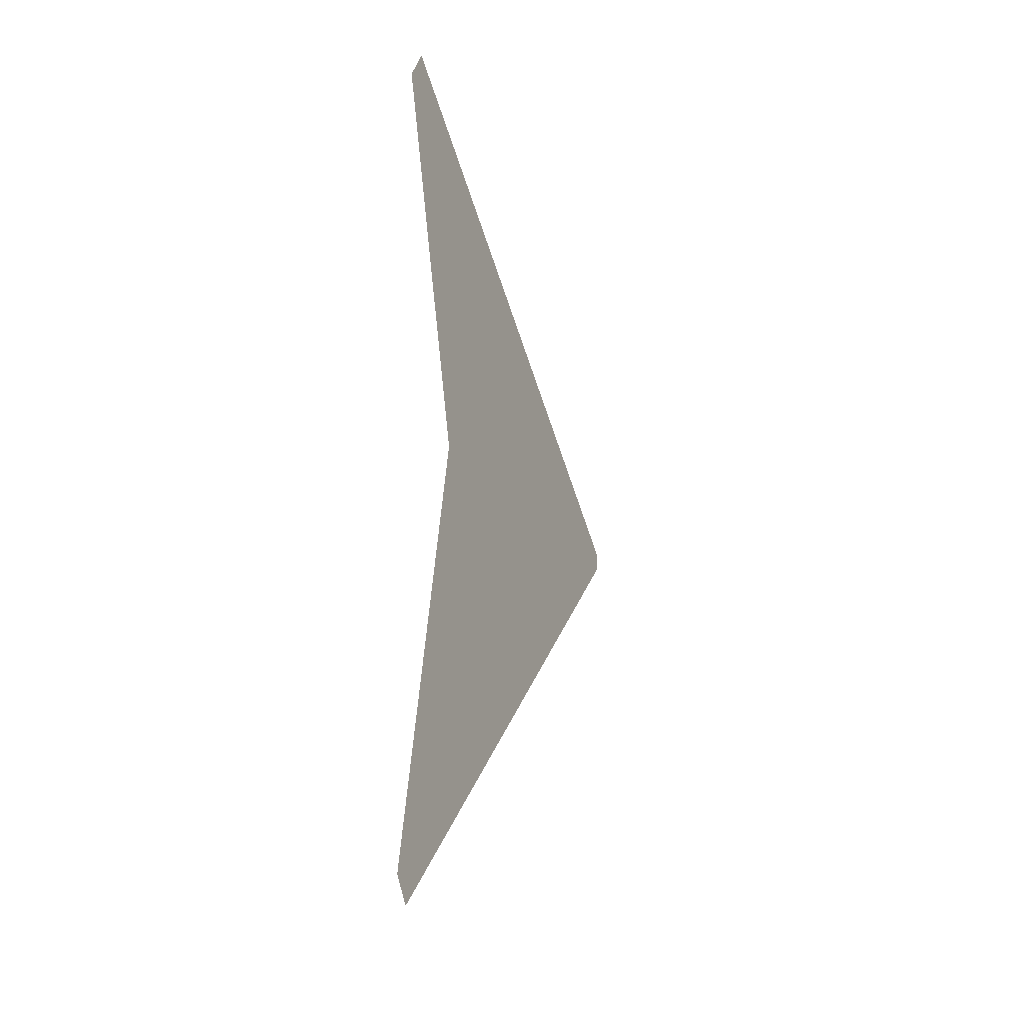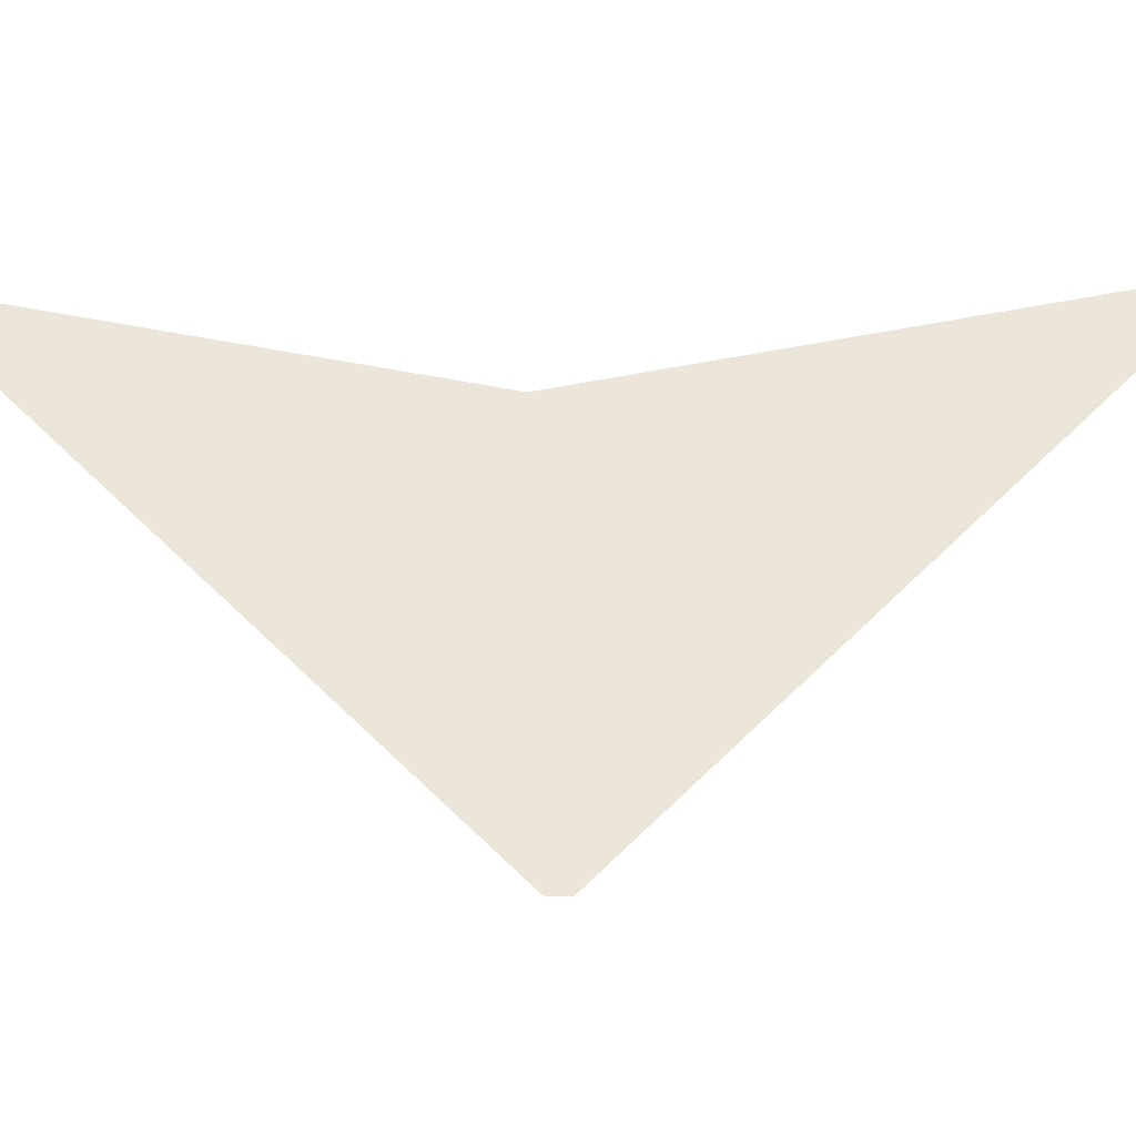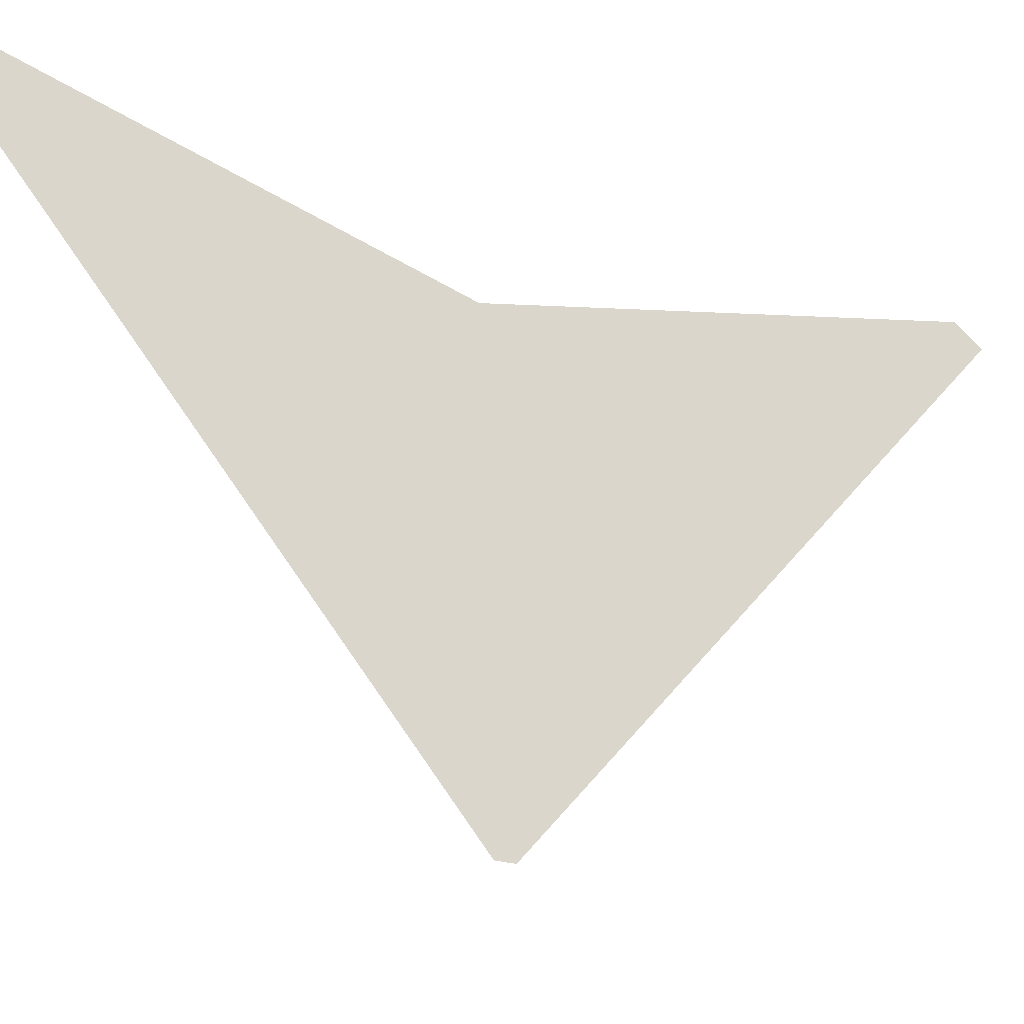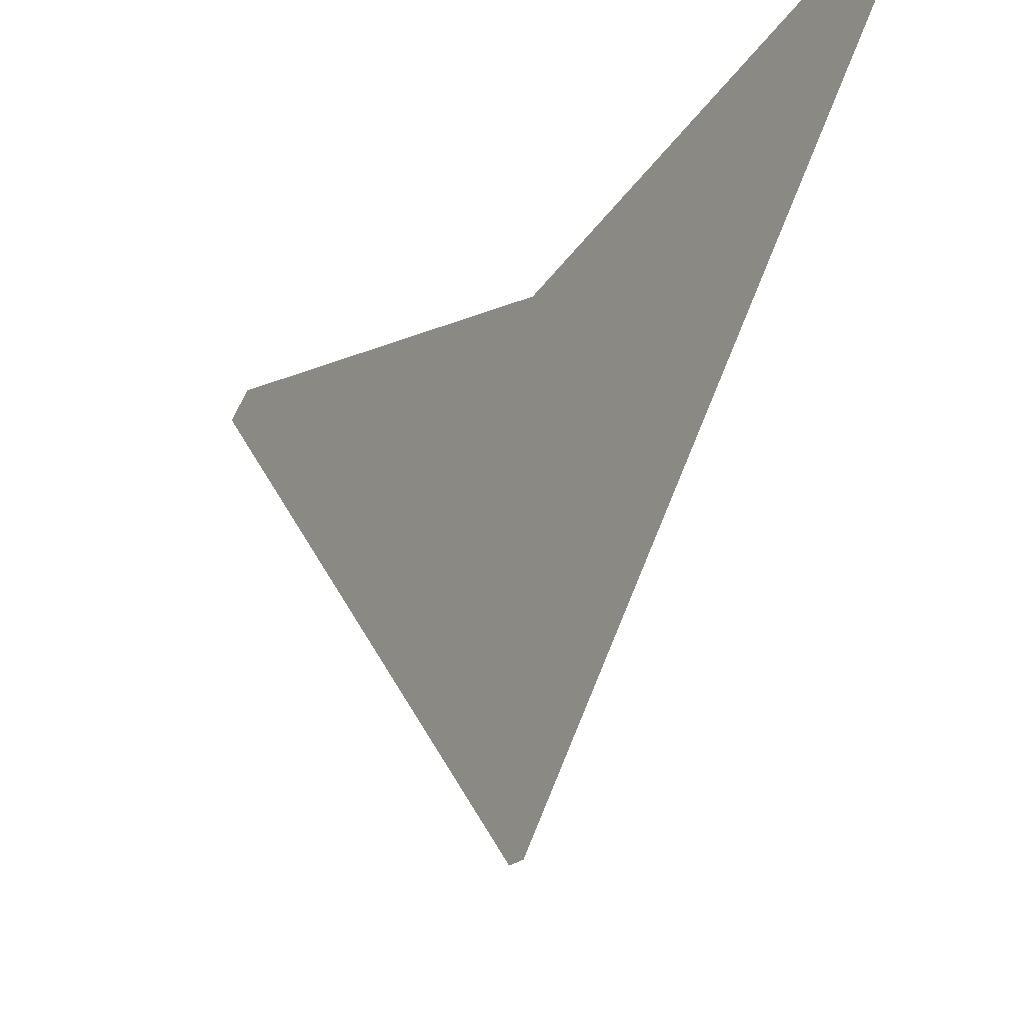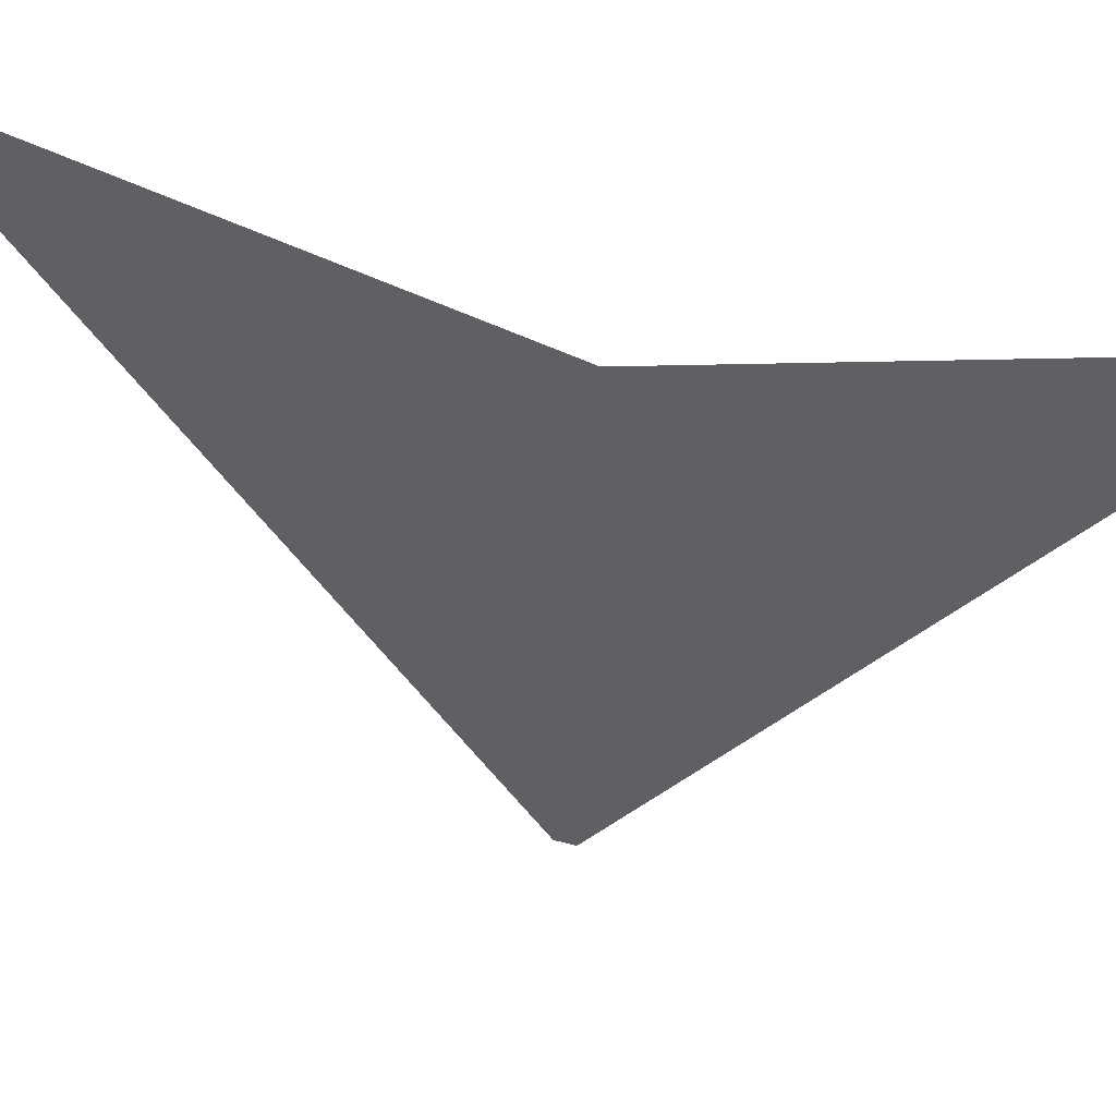
<metadata>
{"format":"obj","ext":"obj","renderer":"f3d","projection":"perspective","resolution":1024,"background":"white","views":[{"elev":-16.6,"azim":-155.8,"up":"+Z"},{"elev":-41.7,"azim":91.1,"up":"+Y"},{"elev":-23.0,"azim":59.8,"up":"+Y"},{"elev":-22.4,"azim":-33.1,"up":"+Y"},{"elev":39.1,"azim":-70.8,"up":"+Y"}]}
</metadata>
<code>
o Plane
v -0.007764 0.000501 -0.007437
v -0.007764 -0.3677 -0.007437
v -0.007764 0.000501 -0.3343
v -0.007764 0.2285 0.03724
v -0.007764 0.3687 0.585
v -0.007764 0.3383 0.6339
v -0.007764 -0.3677 0.01788
v -0.007764 0.000501 0.3392
v -0.007764 0.3433 -0.6385
v -0.007764 0.3687 -0.5994
f 1 2 3
f 7 1 8
f 5 8 4
f 8 1 4
f 10 3 9
f 4 1 3
f 7 2 1
f 5 6 8
f 10 4 3

</code>
